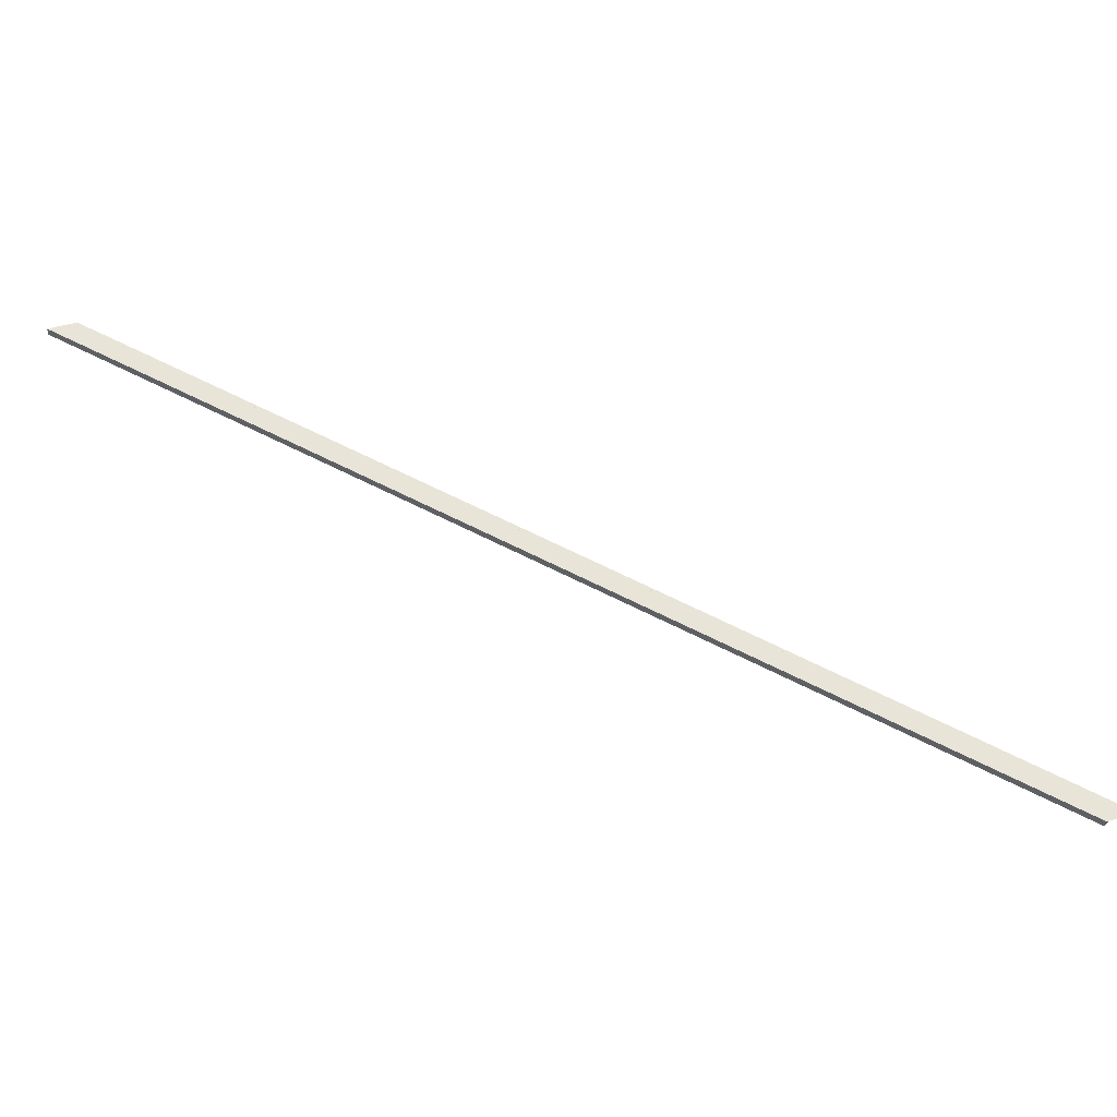
<metadata>
{"format":"obj","ext":"obj","renderer":"f3d","projection":"perspective","resolution":1024,"background":"white","views":[{"elev":62.9,"azim":-104.4,"up":"+Y"}]}
</metadata>
<code>
o 462
v 2160 1880 44
v 2160 1880 43.98
v 2160 1880 43.99
v 2167 1880 35.99
v 2167 1880 35.98
v 2167 1880 36
v 2160 1880 43.71
v 2160 1880 43.98
v 2167 1880 35.99
v 2167 1880 35.98
v 2167 1880 35.98
v 2160 1880 43.72
v 2160 1880 43.73
v 2160 1880 43.75
v 2160 1880 43.7
v 2160 1880 43.72
v 2167 1880 35.71
v 2160 1880 43.71
v 2167 1880 36
v 2160 1880 43.99
v 2167 1880 35.97
v 2167 1880 35.96
v 2160 1880 43.98
v 2167 1880 35.99
v 2167 1880 35.98
v 2160 1880 43.98
v 2160 1880 44
v 2160 1880 43.97
v 2167 1880 35.97
v 2160 1880 43.96
v 2167 1880 35.97
v 2167 1880 35.96
v 2160 1880 43.75
v 2167 1880 35.96
v 2167 1880 35.75
v 2160 1880 43.73
v 2160 1880 43.75
v 2160 1880 43.73
v 2167 1880 35.73
v 2160 1880 43.72
v 2167 1880 35.71
v 2160 1880 43.7
v 2160 1880 43.72
v 2167 1880 35.72
v 2160 1880 43.72
v 2167 1880 35.72
v 2167 1880 35.72
v 2167 1880 35.7
v 2160 1880 43.7
v 2167 1880 35.71
v 2167 1880 35.72
v 2160 1880 43.72
v 2160 1880 43.99
v 2167 1880 36
v 2160 1880 44
f 1 2 3
f 4 2 5
f 6 7 1
f 8 9 3
f 10 9 5
f 8 11 5
f 7 12 13
f 7 13 14
f 15 16 7
f 17 15 18
f 18 19 17
f 19 20 9
f 19 11 21
f 19 21 22
f 23 21 11
f 24 25 19
f 25 26 23
f 26 27 23
f 23 27 28
f 29 23 28
f 28 27 30
f 30 29 28
f 31 30 32
f 33 34 30
f 34 33 35
f 36 35 37
f 35 38 39
f 40 39 36
f 39 41 35
f 40 42 43
f 44 41 39
f 45 44 40
f 46 41 44
f 39 16 44
f 47 42 48
f 49 50 48
f 49 51 43
f 44 52 51
f 17 51 48
f 53 54 55

</code>
